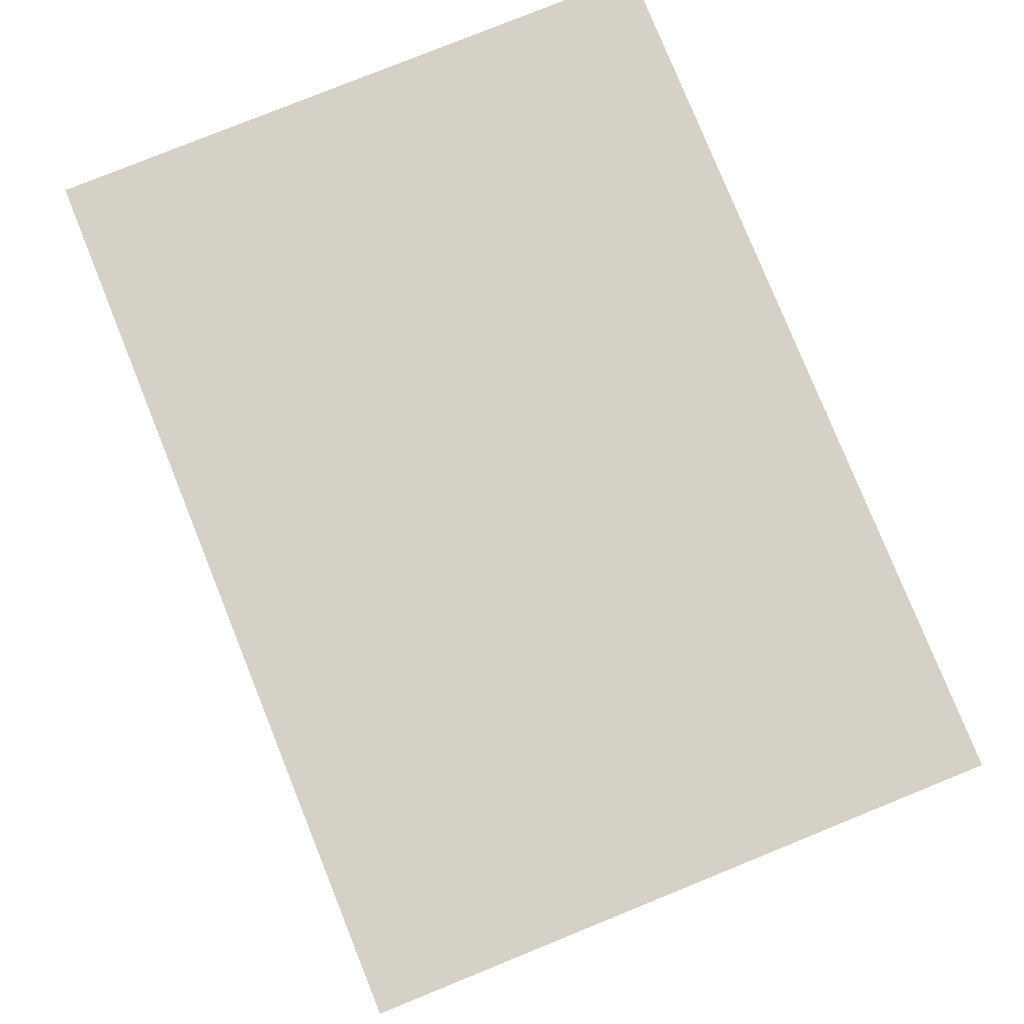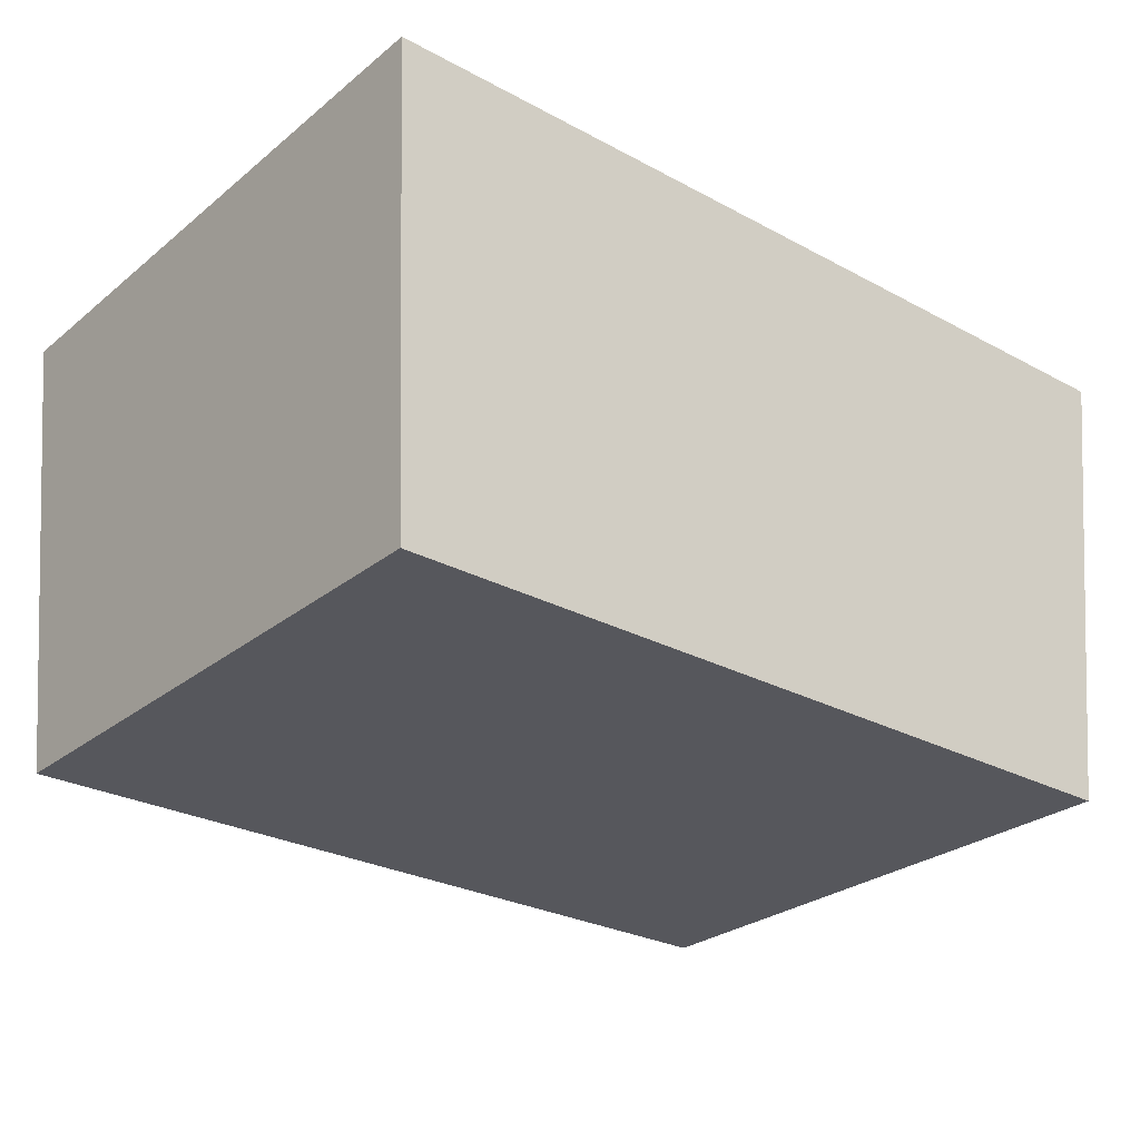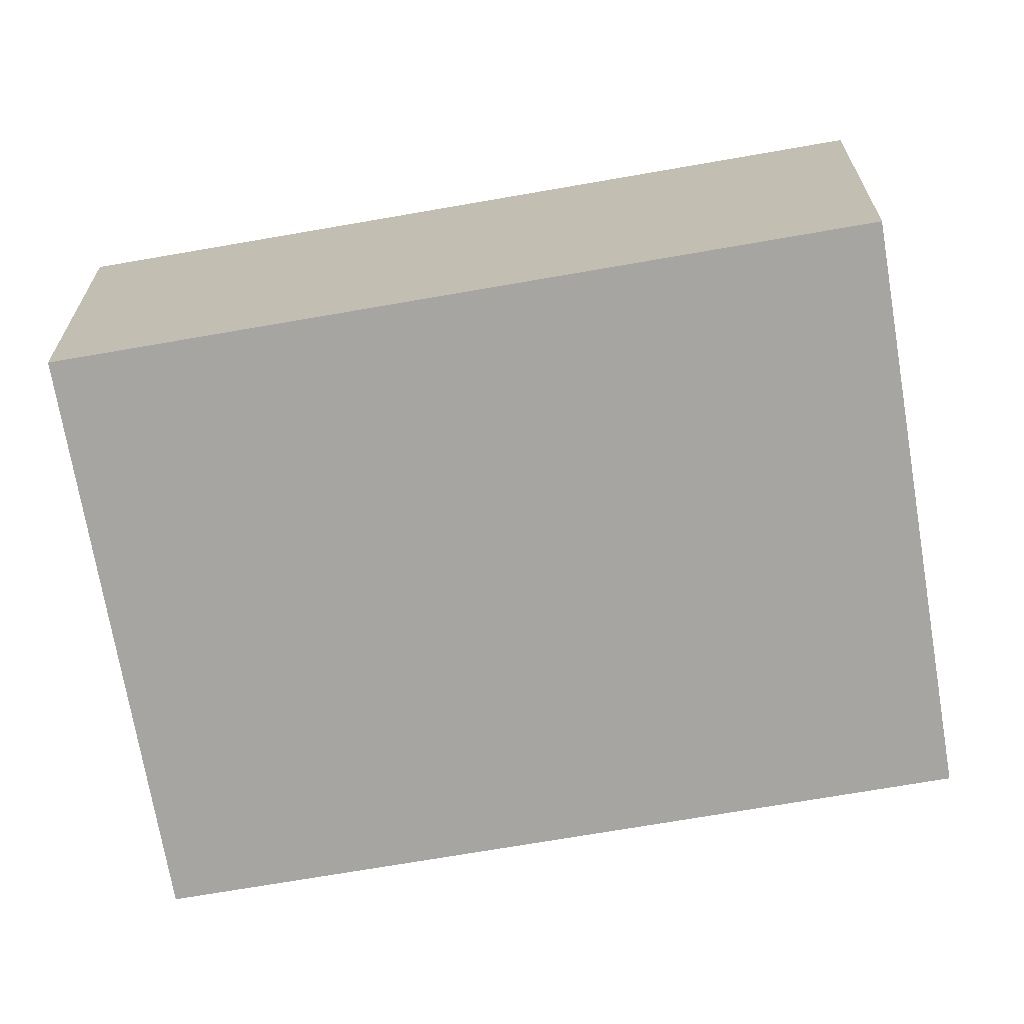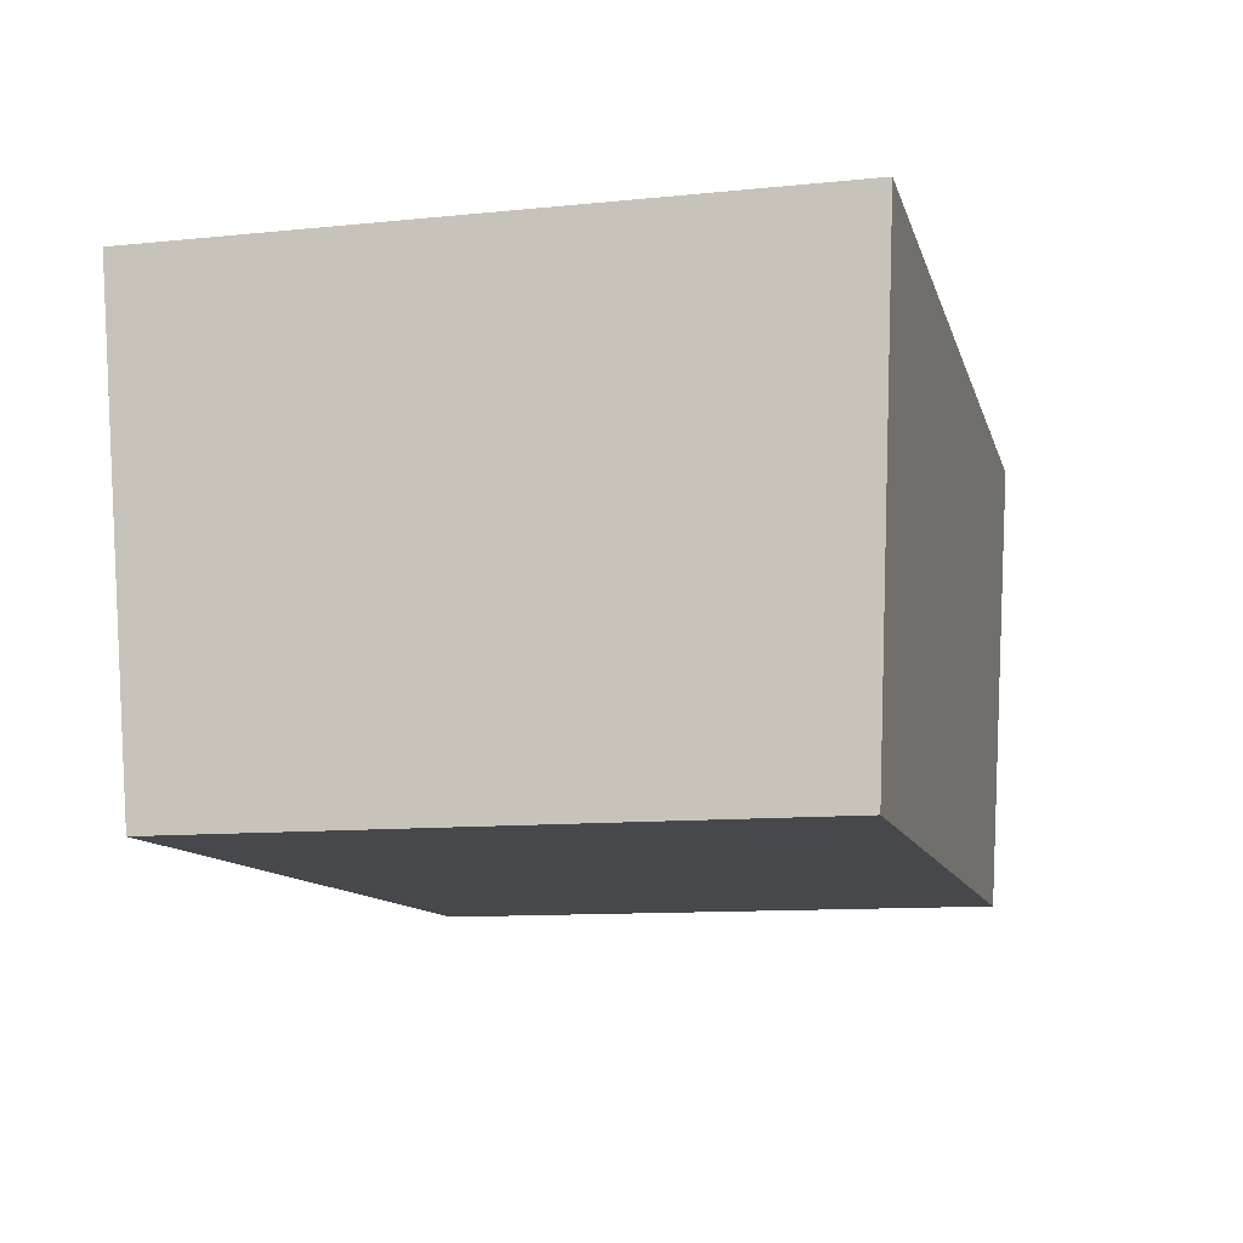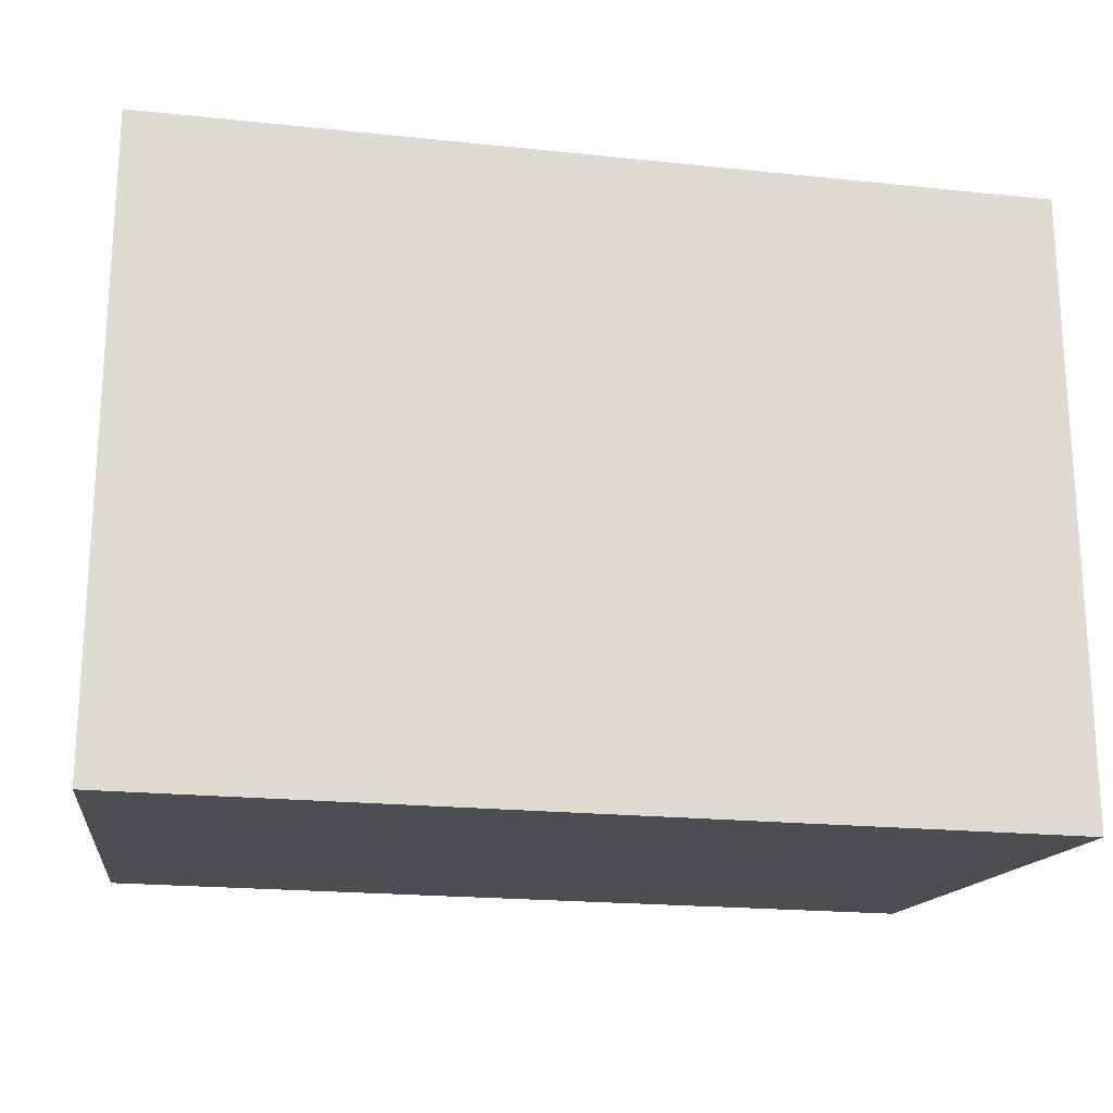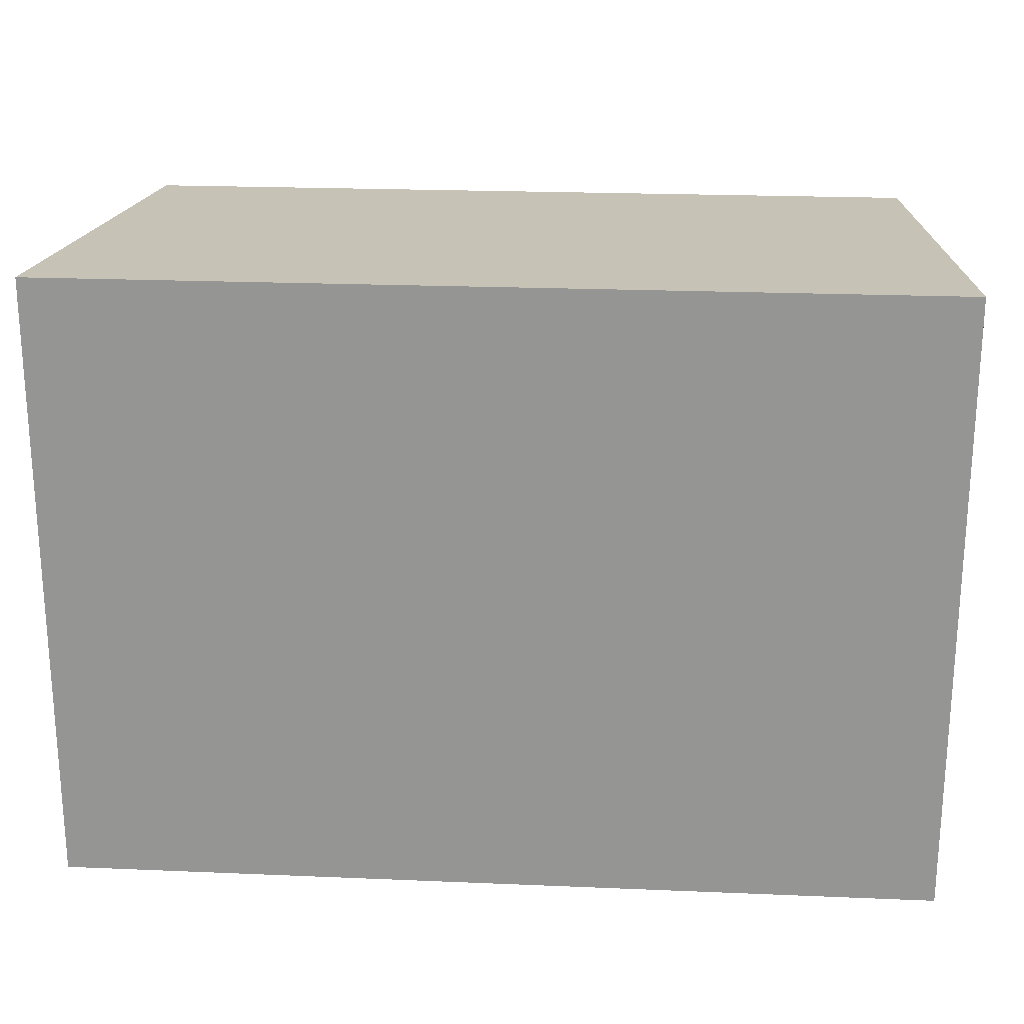
<metadata>
{"format":"obj","ext":"obj","renderer":"f3d","projection":"perspective","resolution":1024,"background":"white","views":[{"elev":79.7,"azim":-112.0,"up":"+Y"},{"elev":-27.5,"azim":-39.5,"up":"+Y"},{"elev":-73.9,"azim":-170.3,"up":"+Y"},{"elev":-11.2,"azim":-76.1,"up":"+Y"},{"elev":-20.1,"azim":169.1,"up":"+Z"},{"elev":22.0,"azim":-175.8,"up":"+Z"}]}
</metadata>
<code>
v -38 20 -27
v -38 20 27
v 38 20 27
v 38 20 27
v 38 20 -27
v -38 20 -27
v -38 20 -27
v -35 -20 -25
v -35 -20 25
v -35 -20 25
v -38 20 27
v -38 20 -27
v 38 20 -27
v 35 -20 -25
v -35 -20 -25
v -35 -20 -25
v -38 20 -27
v 38 20 -27
v 38 20 27
v 35 -20 25
v 35 -20 -25
v 35 -20 -25
v 38 20 -27
v 38 20 27
v -35 -20 25
v 35 -20 25
v 38 20 27
v -38 20 27
v -35 -20 25
v 38 20 27
v -35 -20 25
v -35 -20 -25
v 35 -20 -25
v 35 -20 25
v -35 -20 25
v 35 -20 -25
f 1 2 3
f 4 5 6
f 7 8 9
f 10 11 12
f 13 14 15
f 16 17 18
f 19 20 21
f 22 23 24
f 25 26 27
f 28 29 30
f 31 32 33
f 34 35 36

</code>
